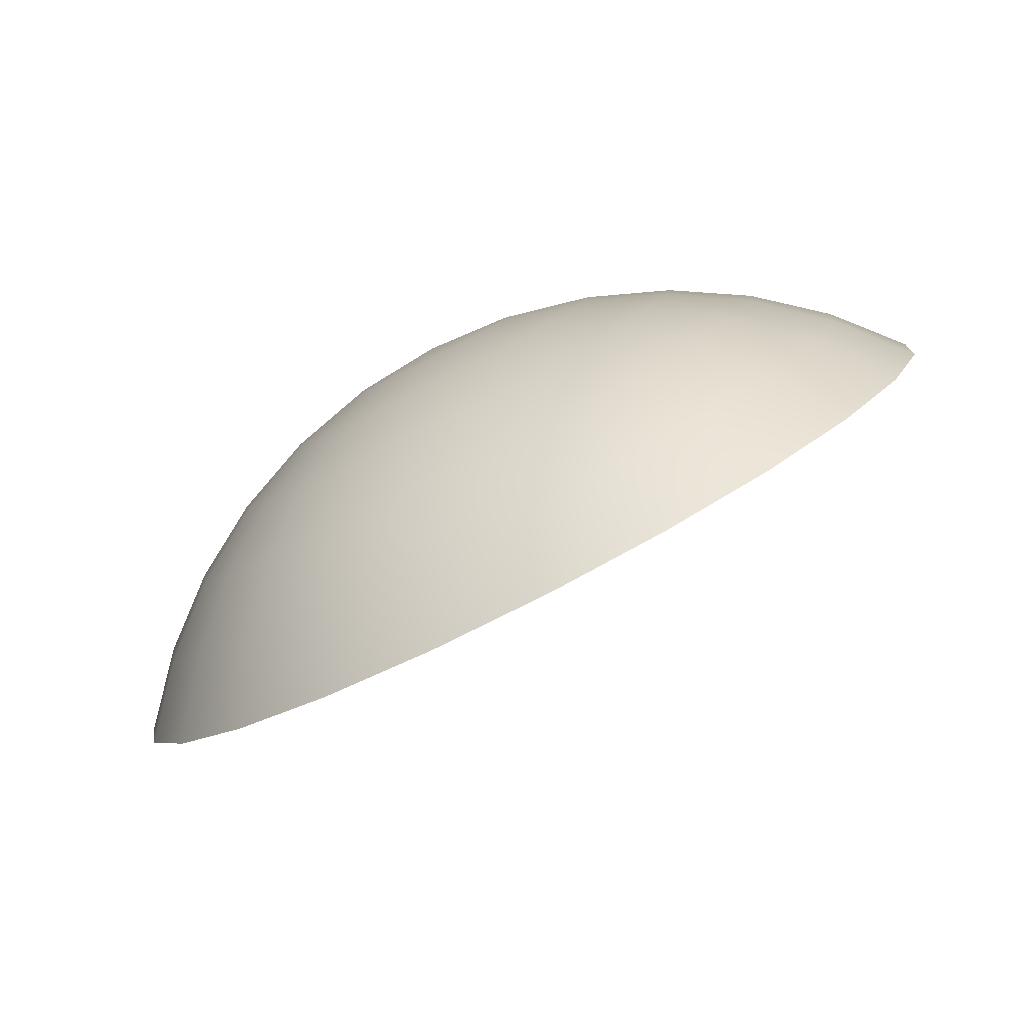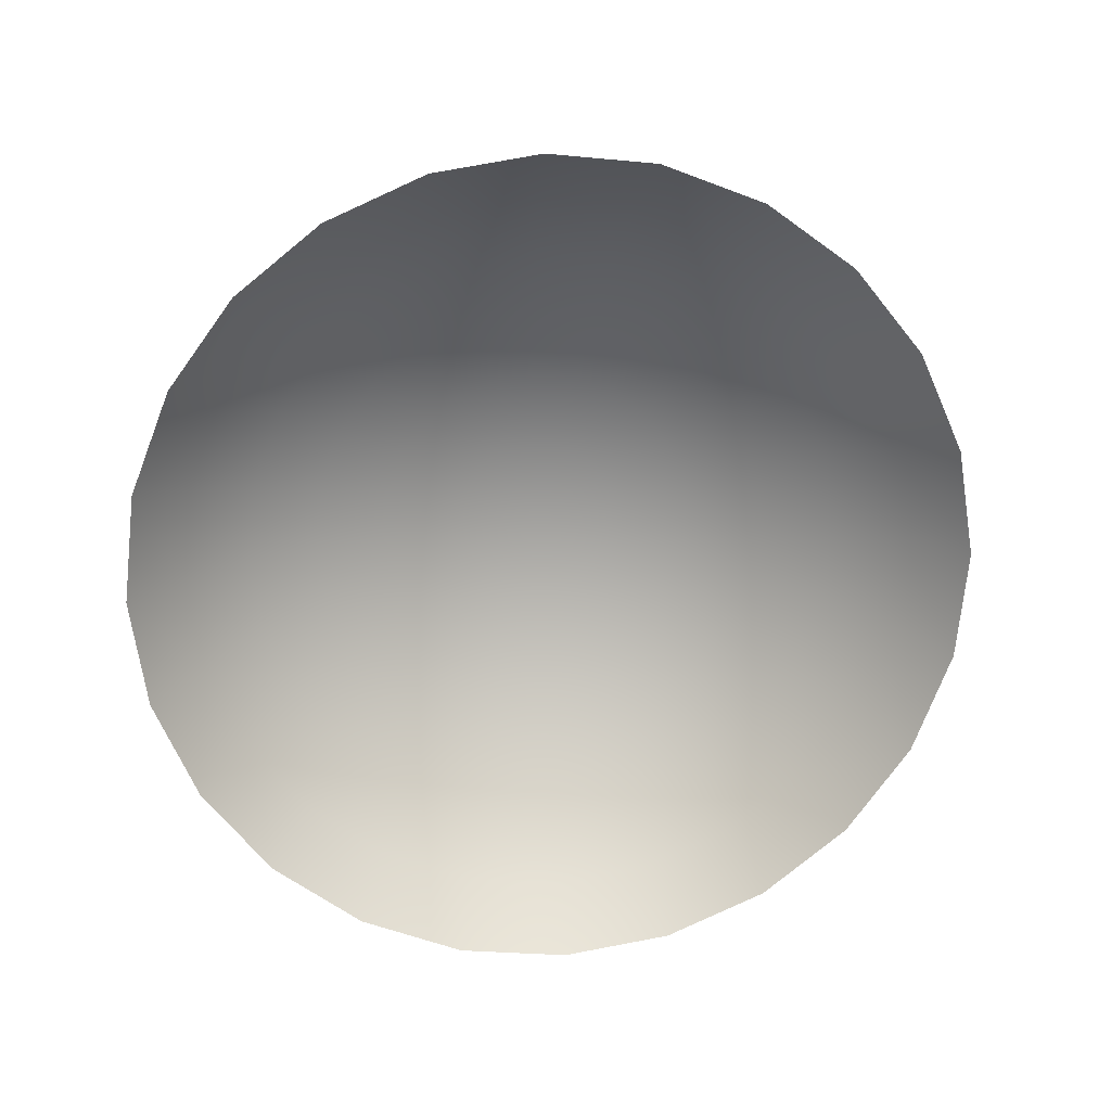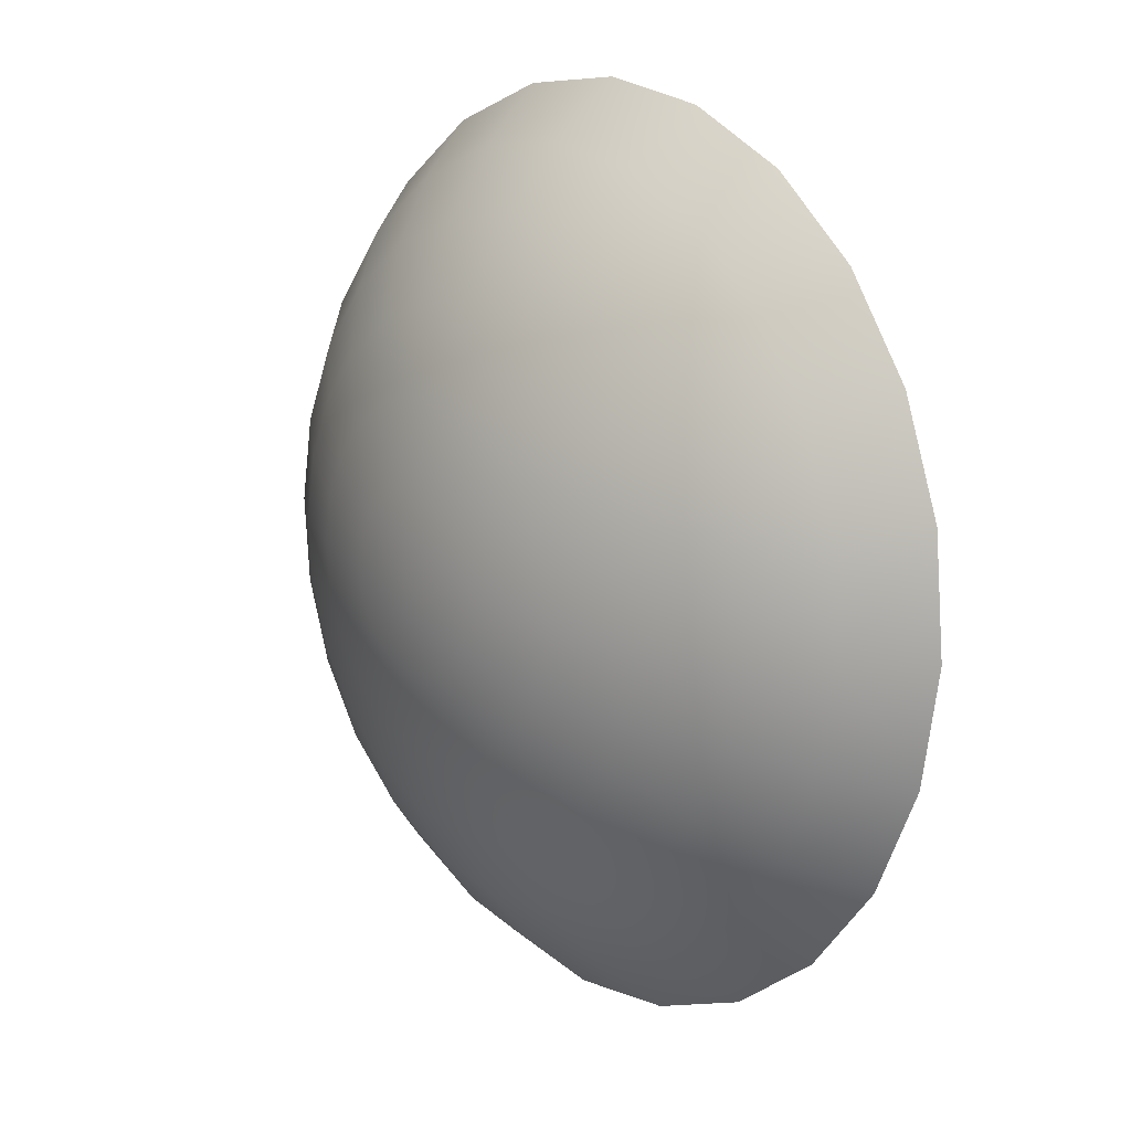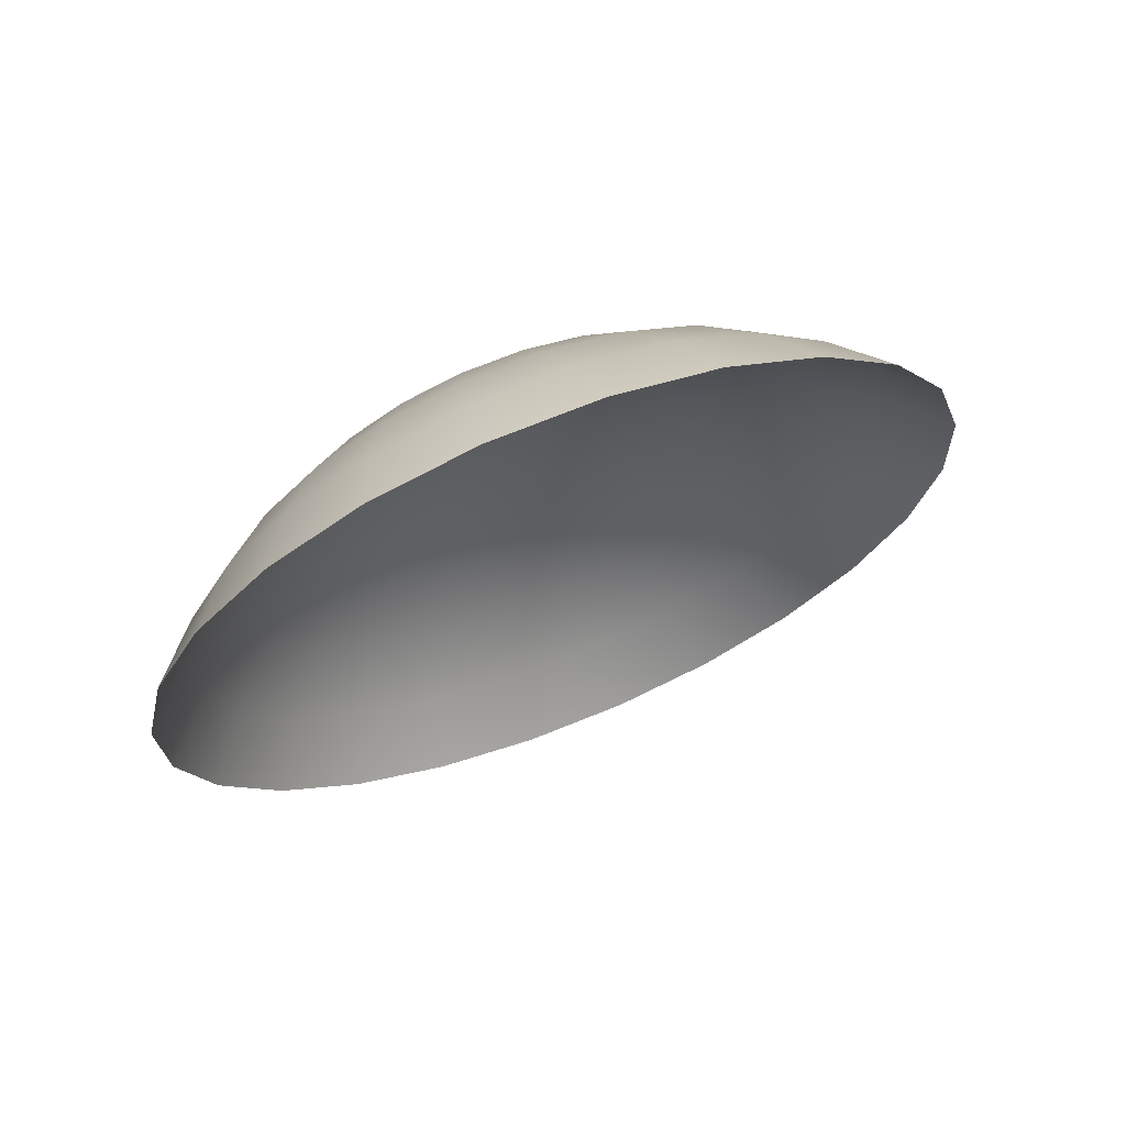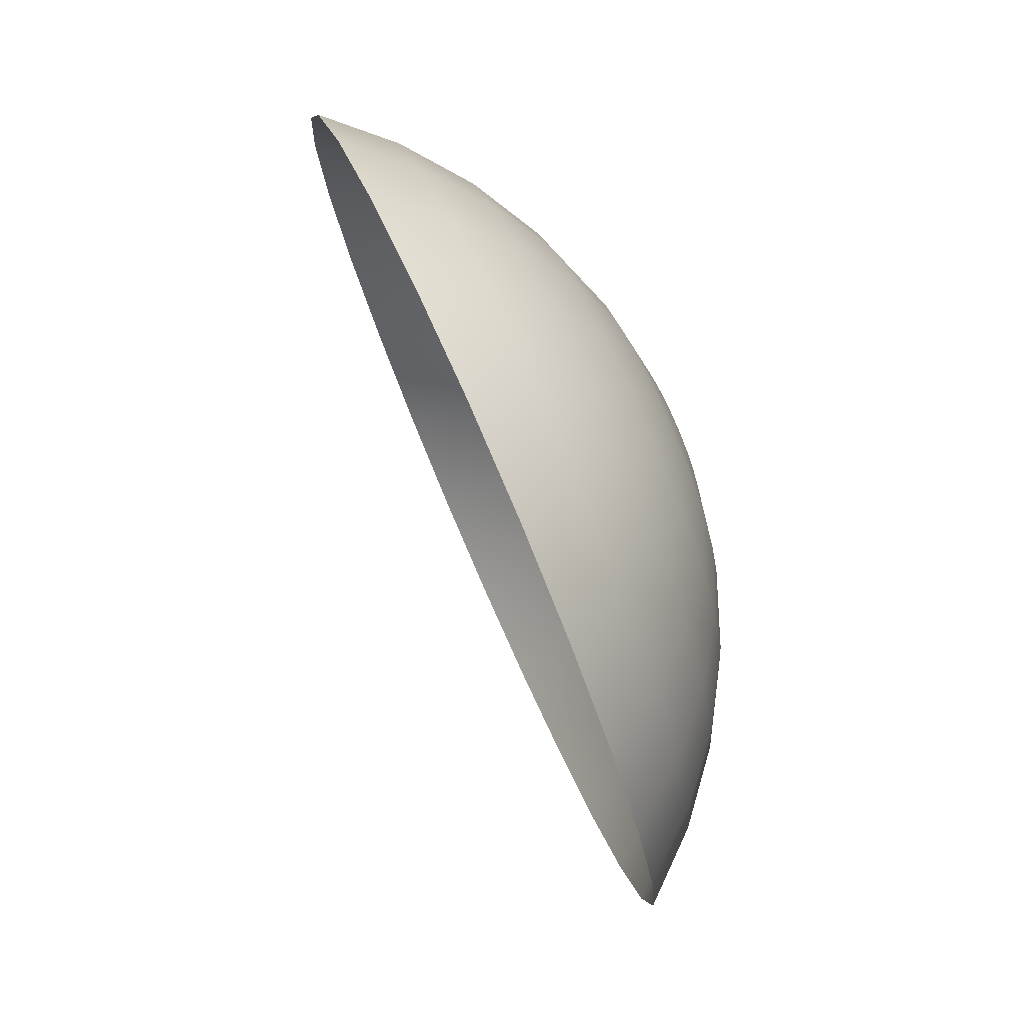
<metadata>
{"format":"obj","ext":"obj","renderer":"f3d","projection":"perspective","resolution":1024,"background":"white","views":[{"elev":-56.6,"azim":29.7,"up":"+Y"},{"elev":-48.0,"azim":-14.8,"up":"+Z"},{"elev":52.7,"azim":57.8,"up":"+Y"},{"elev":-12.3,"azim":-67.2,"up":"+Z"},{"elev":-12.7,"azim":-89.6,"up":"+Y"}]}
</metadata>
<code>
o Wooden_Plug15/Wooden_Plug/mesh1/mesh1-geometry#mesh1-geometry
v -0.7043 0.2519 -0.3676
v -0.7038 0.2537 -0.3693
v -0.7053 0.2531 -0.369
v -0.7033 0.2523 -0.3678
v -0.7043 0.2549 -0.371
v -0.7052 0.2513 -0.3674
v -0.7033 0.2505 -0.3665
v -0.7022 0.2539 -0.3694
v -0.7062 0.2542 -0.3707
v -0.7022 0.2551 -0.3711
v -0.7066 0.2522 -0.3687
v -0.7037 0.2501 -0.3663
v -0.7027 0.2506 -0.3665
v -0.7022 0.2524 -0.3679
v -0.7047 0.2558 -0.3729
v -0.7022 0.2561 -0.373
v -0.7058 0.2505 -0.367
v -0.704 0.2497 -0.3662
v -0.7022 0.2488 -0.3656
v -0.7011 0.2523 -0.3678
v -0.7006 0.2537 -0.3693
v -0.707 0.2549 -0.3725
v -0.7078 0.253 -0.3702
v -0.7001 0.2549 -0.371
v -0.7075 0.2511 -0.3681
v -0.7022 0.2507 -0.3666
v -0.7016 0.2506 -0.3665
v -0.705 0.2564 -0.3749
v -0.7022 0.2567 -0.375
v -0.6997 0.2558 -0.3729
v -0.7062 0.2496 -0.3666
v -0.7042 0.2493 -0.3659
v -0.7001 0.2519 -0.3676
v -0.7011 0.2505 -0.3665
v -0.6991 0.2531 -0.369
v -0.7077 0.2554 -0.3745
v -0.709 0.2535 -0.3719
v -0.6993 0.2564 -0.3749
v -0.7091 0.2515 -0.3695
v -0.6982 0.2542 -0.3707
v -0.7081 0.2497 -0.3675
v -0.7043 0.2488 -0.3657
v -0.6974 0.2549 -0.3725
v -0.6967 0.2554 -0.3745
v -0.7064 0.2486 -0.3662
v -0.7042 0.2483 -0.3655
v -0.7007 0.2501 -0.3663
v -0.6992 0.2513 -0.3674
v -0.6978 0.2522 -0.3687
v -0.71 0.2538 -0.3738
v -0.7105 0.2517 -0.3711
v -0.7099 0.2497 -0.3687
v -0.6965 0.253 -0.3702
v -0.7084 0.2482 -0.3669
v -0.7062 0.2476 -0.3657
v -0.704 0.2478 -0.3653
v -0.7004 0.2497 -0.3662
v -0.6954 0.2535 -0.3719
v -0.7081 0.2468 -0.3663
v -0.7058 0.2466 -0.3653
v -0.7037 0.2474 -0.3651
v -0.7001 0.2493 -0.3659
v -0.6986 0.2505 -0.367
v -0.6969 0.2511 -0.3681
v -0.7117 0.2517 -0.3728
v -0.7115 0.2495 -0.3702
v -0.7102 0.2478 -0.3679
v -0.6953 0.2515 -0.3695
v -0.6944 0.2538 -0.3738
v -0.7099 0.2459 -0.3671
v -0.7075 0.2454 -0.3657
v -0.7052 0.2459 -0.365
v -0.7033 0.2471 -0.365
v -0.7001 0.2488 -0.3657
v -0.7128 0.2492 -0.3718
v -0.6939 0.2517 -0.3711
v -0.7091 0.2441 -0.3663
v -0.7066 0.2443 -0.3652
v -0.7043 0.2452 -0.3647
v -0.7027 0.2469 -0.3649
v -0.6981 0.2496 -0.3666
v -0.7001 0.2483 -0.3655
v -0.6962 0.2497 -0.3675
v -0.7132 0.2466 -0.3706
v -0.7118 0.2473 -0.3692
v -0.7115 0.245 -0.3682
v -0.6945 0.2497 -0.3687
v -0.6926 0.2517 -0.3728
v -0.7105 0.2429 -0.3672
v -0.7078 0.2426 -0.3657
v -0.7053 0.2434 -0.3648
v -0.7033 0.2449 -0.3646
v -0.7022 0.2468 -0.3649
v -0.698 0.2486 -0.3662
v -0.7004 0.2478 -0.3653
v -0.6981 0.2476 -0.3657
v -0.6929 0.2495 -0.3702
v -0.6915 0.2492 -0.3718
v -0.709 0.241 -0.3664
v -0.7062 0.2415 -0.3651
v -0.7038 0.2428 -0.3645
v -0.7022 0.2447 -0.3645
v -0.7016 0.2469 -0.3649
v -0.7007 0.2474 -0.3651
v -0.6986 0.2466 -0.3653
v -0.696 0.2482 -0.3669
v -0.7128 0.244 -0.3695
v -0.6942 0.2478 -0.3679
v -0.71 0.2395 -0.3675
v -0.707 0.2396 -0.3658
v -0.7043 0.2407 -0.3648
v -0.7022 0.2426 -0.3644
v -0.7011 0.2449 -0.3646
v -0.7011 0.2471 -0.365
v -0.6962 0.2468 -0.3663
v -0.6992 0.2459 -0.365
v -0.6969 0.2454 -0.3657
v -0.7117 0.2416 -0.3684
v -0.6926 0.2473 -0.3692
v -0.7077 0.2379 -0.3668
v -0.7047 0.2387 -0.3654
v -0.7022 0.2405 -0.3647
v -0.7006 0.2428 -0.3645
v -0.7001 0.2452 -0.3647
v -0.6978 0.2443 -0.3652
v -0.6945 0.2459 -0.3671
v -0.6929 0.245 -0.3682
v -0.6912 0.2466 -0.3706
v -0.7022 0.2384 -0.3653
v -0.7001 0.2407 -0.3648
v -0.6953 0.2441 -0.3663
v -0.6991 0.2434 -0.3648
v -0.6965 0.2426 -0.3657
v -0.705 0.2369 -0.3664
v -0.6997 0.2387 -0.3654
v -0.6982 0.2415 -0.3651
v -0.6939 0.2429 -0.3672
v -0.6915 0.244 -0.3695
v -0.7022 0.2365 -0.3662
v -0.6954 0.241 -0.3664
v -0.6974 0.2396 -0.3658
v -0.6993 0.2369 -0.3664
v -0.6926 0.2416 -0.3684
v -0.6944 0.2395 -0.3675
v -0.6967 0.2379 -0.3668
f 1 2 3
f 2 1 4
f 5 3 2
f 3 6 1
f 7 4 1
f 4 8 2
f 3 5 9
f 2 10 5
f 6 3 11
f 12 1 6
f 4 7 13
f 1 12 7
f 8 4 14
f 10 2 8
f 15 9 5
f 9 11 3
f 16 5 10
f 11 17 6
f 6 18 12
f 19 13 7
f 13 14 4
f 19 7 12
f 20 8 14
f 21 10 8
f 9 15 22
f 5 16 15
f 11 9 23
f 24 16 10
f 17 11 25
f 18 6 17
f 19 12 18
f 26 13 19
f 14 13 26
f 8 20 21
f 14 27 20
f 10 21 24
f 28 22 15
f 22 23 9
f 29 15 16
f 23 25 11
f 16 24 30
f 25 31 17
f 17 32 18
f 19 18 32
f 27 26 19
f 27 14 26
f 33 21 20
f 34 20 27
f 35 24 21
f 22 28 36
f 15 29 28
f 23 22 37
f 16 38 29
f 25 23 39
f 40 30 24
f 38 16 30
f 31 25 41
f 32 17 31
f 19 32 42
f 34 27 19
f 21 33 35
f 20 34 33
f 24 35 40
f 36 37 22
f 37 39 23
f 39 41 25
f 30 40 43
f 30 44 38
f 41 45 31
f 31 42 32
f 19 42 46
f 47 34 19
f 48 35 33
f 47 33 34
f 49 40 35
f 37 36 50
f 39 37 51
f 41 39 52
f 53 43 40
f 44 30 43
f 45 41 54
f 42 31 45
f 42 55 46
f 19 46 56
f 57 47 19
f 35 48 49
f 33 47 48
f 40 49 53
f 50 51 37
f 51 52 39
f 52 54 41
f 43 53 58
f 58 44 43
f 59 45 54
f 55 42 45
f 60 46 55
f 46 60 56
f 19 56 61
f 57 48 47
f 62 57 19
f 63 49 48
f 64 53 49
f 51 50 65
f 52 51 66
f 54 52 67
f 68 58 53
f 44 58 69
f 45 59 55
f 54 70 59
f 55 71 60
f 72 56 60
f 56 72 61
f 19 61 73
f 48 57 63
f 62 63 57
f 74 62 19
f 49 63 64
f 53 64 68
f 75 51 65
f 51 75 66
f 66 67 52
f 70 54 67
f 58 68 76
f 76 69 58
f 71 55 59
f 77 59 70
f 78 60 71
f 60 78 72
f 79 61 72
f 61 79 73
f 19 73 80
f 63 62 81
f 74 81 62
f 74 19 82
f 81 64 63
f 83 68 64
f 84 66 75
f 67 66 85
f 67 86 70
f 87 76 68
f 69 76 88
f 59 77 71
f 70 89 77
f 71 90 78
f 91 72 78
f 72 91 79
f 92 73 79
f 73 92 80
f 19 80 93
f 81 74 94
f 82 19 95
f 96 74 82
f 64 81 83
f 68 83 87
f 66 84 85
f 86 67 85
f 89 70 86
f 76 87 97
f 76 98 88
f 90 71 77
f 99 77 89
f 100 78 90
f 78 100 91
f 101 79 91
f 79 101 92
f 102 80 92
f 80 102 93
f 103 19 93
f 74 96 94
f 94 83 81
f 95 19 104
f 105 82 95
f 82 105 96
f 106 87 83
f 84 86 85
f 107 89 86
f 108 97 87
f 98 76 97
f 77 99 90
f 89 109 99
f 90 110 100
f 111 91 100
f 91 111 101
f 112 92 101
f 92 112 102
f 113 93 102
f 114 19 103
f 93 113 103
f 115 94 96
f 83 94 106
f 104 19 114
f 116 95 104
f 95 116 105
f 117 96 105
f 87 106 108
f 86 84 107
f 89 107 118
f 97 108 119
f 119 98 97
f 110 90 99
f 109 89 118
f 120 99 109
f 121 100 110
f 100 121 111
f 122 101 111
f 101 122 112
f 123 102 112
f 102 123 113
f 113 114 103
f 94 115 106
f 96 117 115
f 124 104 114
f 104 124 116
f 125 105 116
f 105 125 117
f 106 126 108
f 108 127 119
f 98 119 128
f 99 120 110
f 120 121 110
f 129 111 121
f 111 129 122
f 130 112 122
f 112 130 123
f 123 124 113
f 114 113 124
f 126 106 115
f 131 115 117
f 132 116 124
f 116 132 125
f 133 117 125
f 127 108 126
f 127 128 119
f 121 120 134
f 134 129 121
f 135 122 129
f 122 135 130
f 130 132 123
f 124 123 132
f 115 131 126
f 117 133 131
f 136 125 132
f 125 136 133
f 126 137 127
f 128 127 138
f 129 134 139
f 139 135 129
f 135 136 130
f 132 130 136
f 137 126 131
f 140 131 133
f 141 133 136
f 137 138 127
f 135 139 142
f 136 135 141
f 131 140 137
f 133 141 140
f 138 137 143
f 142 141 135
f 144 137 140
f 145 140 141
f 137 144 143
f 141 142 145
f 140 145 144
f 3 2 1
f 4 1 2
f 2 3 5
f 1 6 3
f 1 4 7
f 2 8 4
f 9 5 3
f 5 10 2
f 11 3 6
f 6 1 12
f 13 7 4
f 7 12 1
f 14 4 8
f 8 2 10
f 5 9 15
f 3 11 9
f 10 5 16
f 6 17 11
f 12 18 6
f 7 13 19
f 4 14 13
f 12 7 19
f 14 8 20
f 8 10 21
f 22 15 9
f 15 16 5
f 23 9 11
f 10 16 24
f 25 11 17
f 17 6 18
f 18 12 19
f 19 13 26
f 26 13 14
f 21 20 8
f 20 27 14
f 24 21 10
f 15 22 28
f 9 23 22
f 16 15 29
f 11 25 23
f 30 24 16
f 17 31 25
f 18 32 17
f 32 18 19
f 19 26 27
f 26 14 27
f 20 21 33
f 27 20 34
f 21 24 35
f 36 28 22
f 28 29 15
f 37 22 23
f 29 38 16
f 39 23 25
f 24 30 40
f 30 16 38
f 41 25 31
f 31 17 32
f 42 32 19
f 19 27 34
f 35 33 21
f 33 34 20
f 40 35 24
f 22 37 36
f 23 39 37
f 25 41 39
f 43 40 30
f 38 44 30
f 31 45 41
f 32 42 31
f 46 42 19
f 19 34 47
f 33 35 48
f 34 33 47
f 35 40 49
f 50 36 37
f 51 37 39
f 52 39 41
f 40 43 53
f 43 30 44
f 54 41 45
f 45 31 42
f 46 55 42
f 56 46 19
f 19 47 57
f 49 48 35
f 48 47 33
f 53 49 40
f 37 51 50
f 39 52 51
f 41 54 52
f 58 53 43
f 43 44 58
f 54 45 59
f 45 42 55
f 55 46 60
f 56 60 46
f 61 56 19
f 47 48 57
f 19 57 62
f 48 49 63
f 49 53 64
f 65 50 51
f 66 51 52
f 67 52 54
f 53 58 68
f 69 58 44
f 55 59 45
f 59 70 54
f 60 71 55
f 60 56 72
f 61 72 56
f 73 61 19
f 63 57 48
f 57 63 62
f 19 62 74
f 64 63 49
f 68 64 53
f 65 51 75
f 66 75 51
f 52 67 66
f 67 54 70
f 76 68 58
f 58 69 76
f 59 55 71
f 70 59 77
f 71 60 78
f 72 78 60
f 72 61 79
f 73 79 61
f 80 73 19
f 81 62 63
f 62 81 74
f 82 19 74
f 63 64 81
f 64 68 83
f 75 66 84
f 85 66 67
f 70 86 67
f 68 76 87
f 88 76 69
f 71 77 59
f 77 89 70
f 78 90 71
f 78 72 91
f 79 91 72
f 79 73 92
f 80 92 73
f 93 80 19
f 94 74 81
f 95 19 82
f 82 74 96
f 83 81 64
f 87 83 68
f 85 84 66
f 85 67 86
f 86 70 89
f 97 87 76
f 88 98 76
f 77 71 90
f 89 77 99
f 90 78 100
f 91 100 78
f 91 79 101
f 92 101 79
f 92 80 102
f 93 102 80
f 93 19 103
f 94 96 74
f 81 83 94
f 104 19 95
f 95 82 105
f 96 105 82
f 83 87 106
f 85 86 84
f 86 89 107
f 87 97 108
f 97 76 98
f 90 99 77
f 99 109 89
f 100 110 90
f 100 91 111
f 101 111 91
f 101 92 112
f 102 112 92
f 102 93 113
f 103 19 114
f 103 113 93
f 96 94 115
f 106 94 83
f 114 19 104
f 104 95 116
f 105 116 95
f 105 96 117
f 108 106 87
f 107 84 86
f 118 107 89
f 119 108 97
f 97 98 119
f 99 90 110
f 118 89 109
f 109 99 120
f 110 100 121
f 111 121 100
f 111 101 122
f 112 122 101
f 112 102 123
f 113 123 102
f 103 114 113
f 106 115 94
f 115 117 96
f 114 104 124
f 116 124 104
f 116 105 125
f 117 125 105
f 108 126 106
f 119 127 108
f 128 119 98
f 110 120 99
f 110 121 120
f 121 111 129
f 122 129 111
f 122 112 130
f 123 130 112
f 113 124 123
f 124 113 114
f 115 106 126
f 117 115 131
f 124 116 132
f 125 132 116
f 125 117 133
f 126 108 127
f 119 128 127
f 134 120 121
f 121 129 134
f 129 122 135
f 130 135 122
f 123 132 130
f 132 123 124
f 126 131 115
f 131 133 117
f 132 125 136
f 133 136 125
f 127 137 126
f 138 127 128
f 139 134 129
f 129 135 139
f 130 136 135
f 136 130 132
f 131 126 137
f 133 131 140
f 136 133 141
f 127 138 137
f 142 139 135
f 141 135 136
f 137 140 131
f 140 141 133
f 143 137 138
f 135 141 142
f 140 137 144
f 141 140 145
f 143 144 137
f 145 142 141
f 144 145 140

</code>
